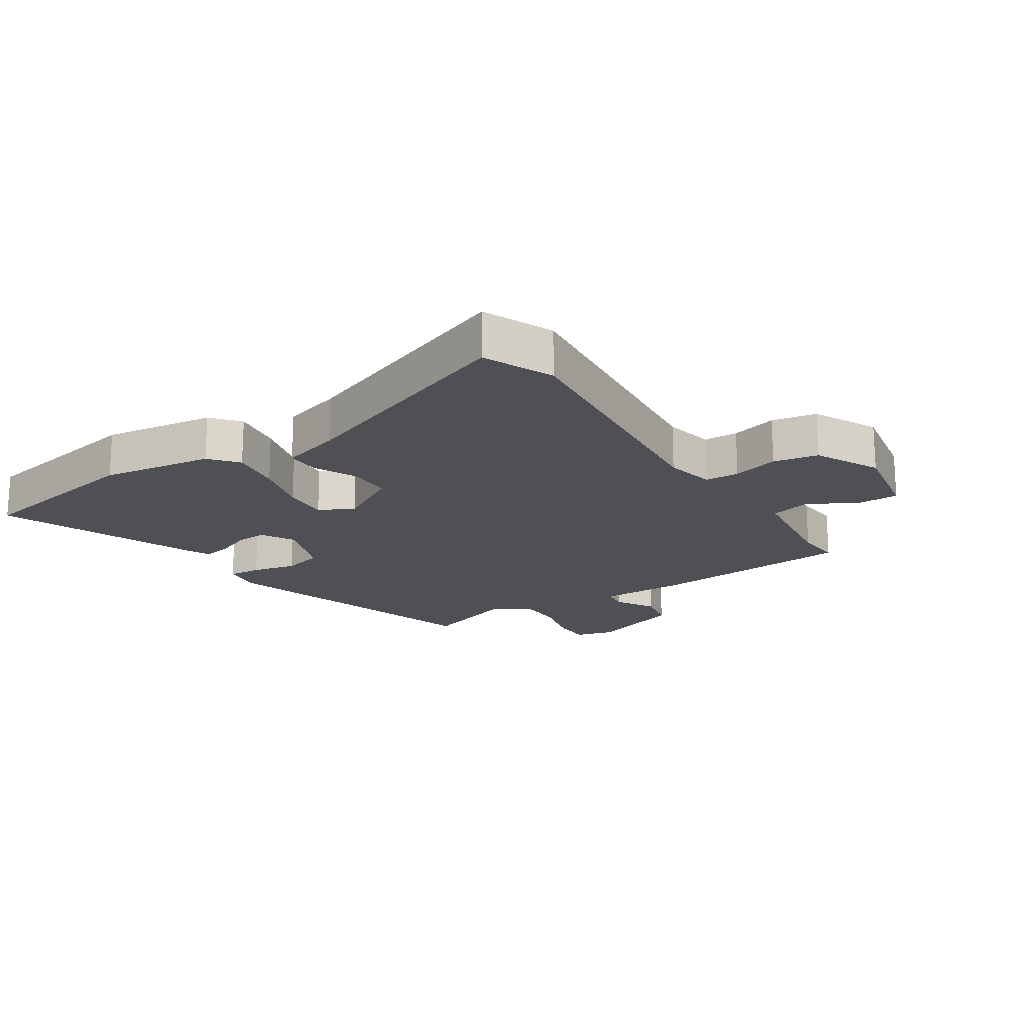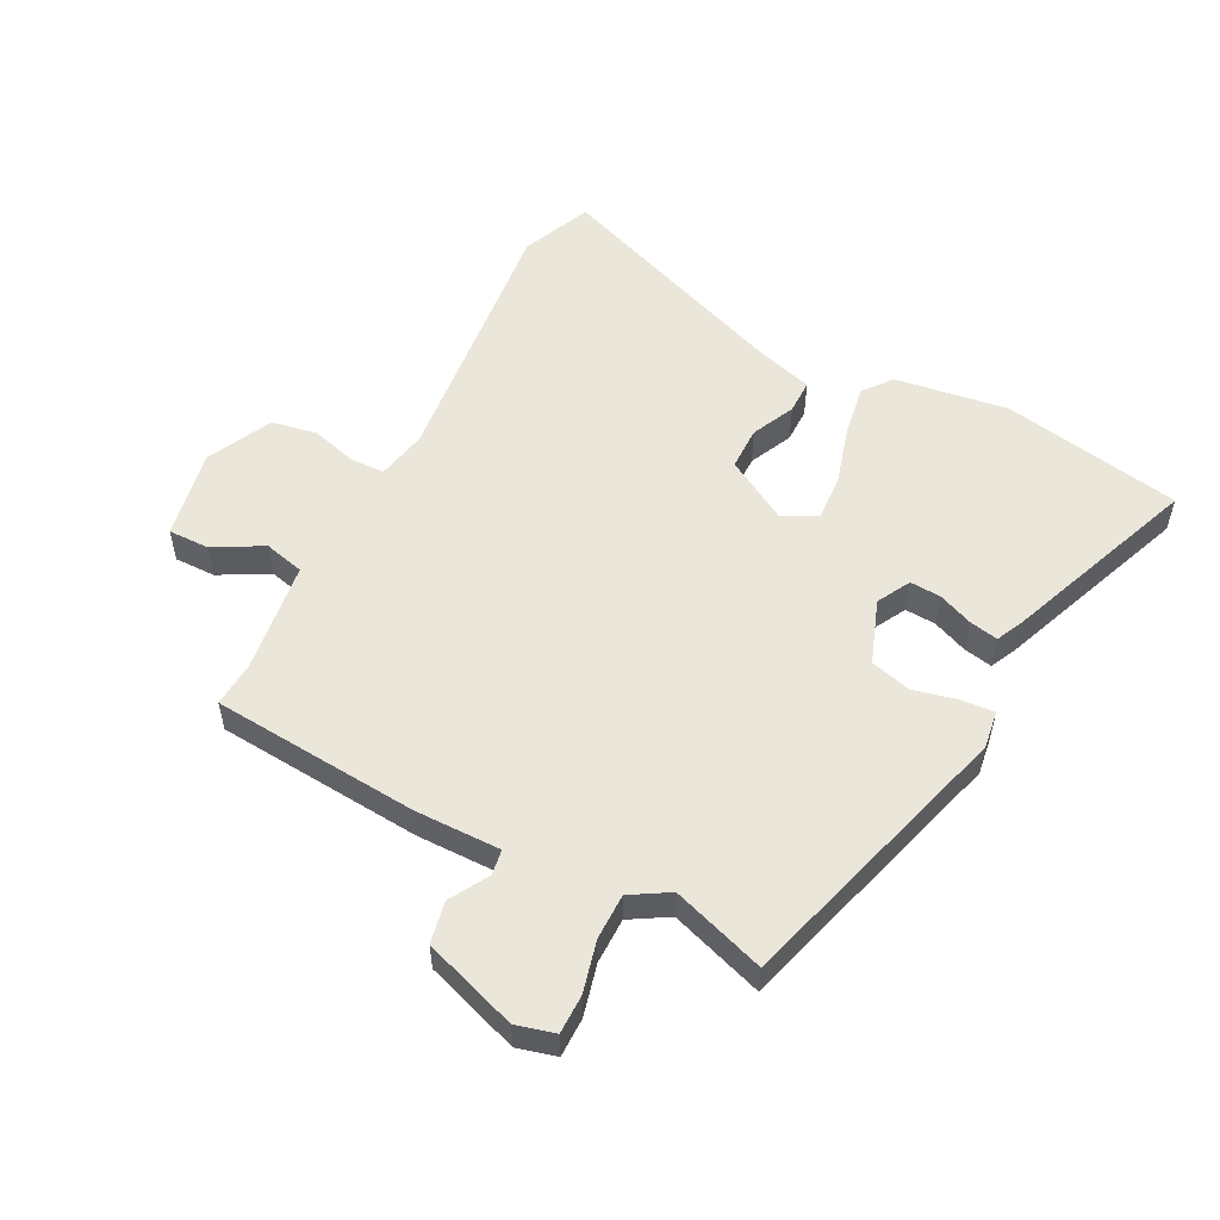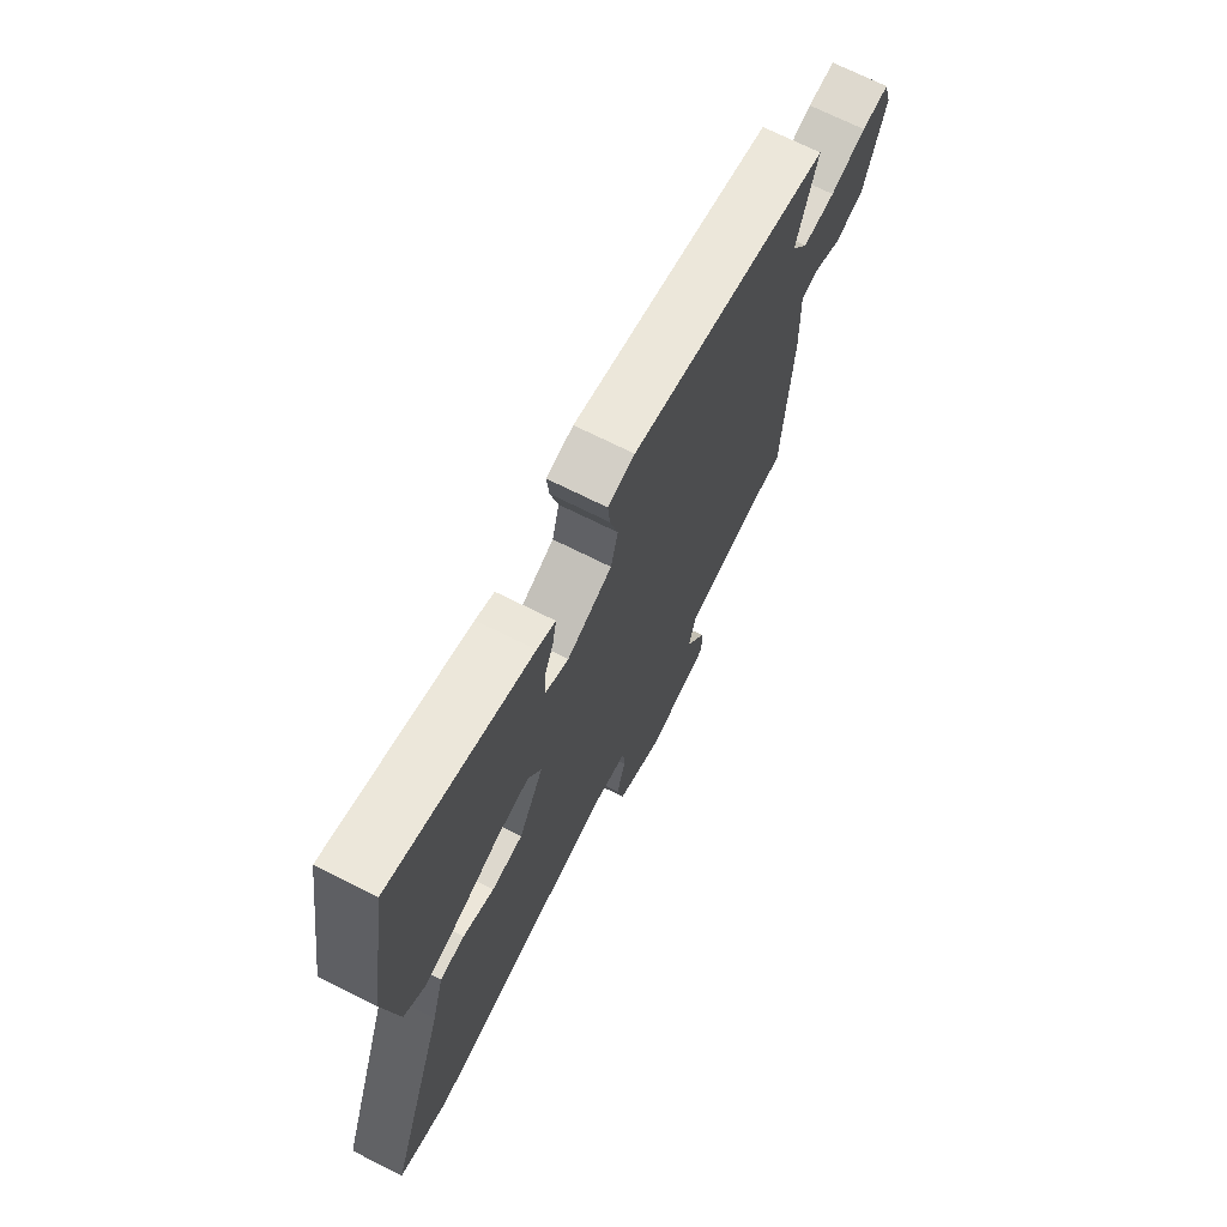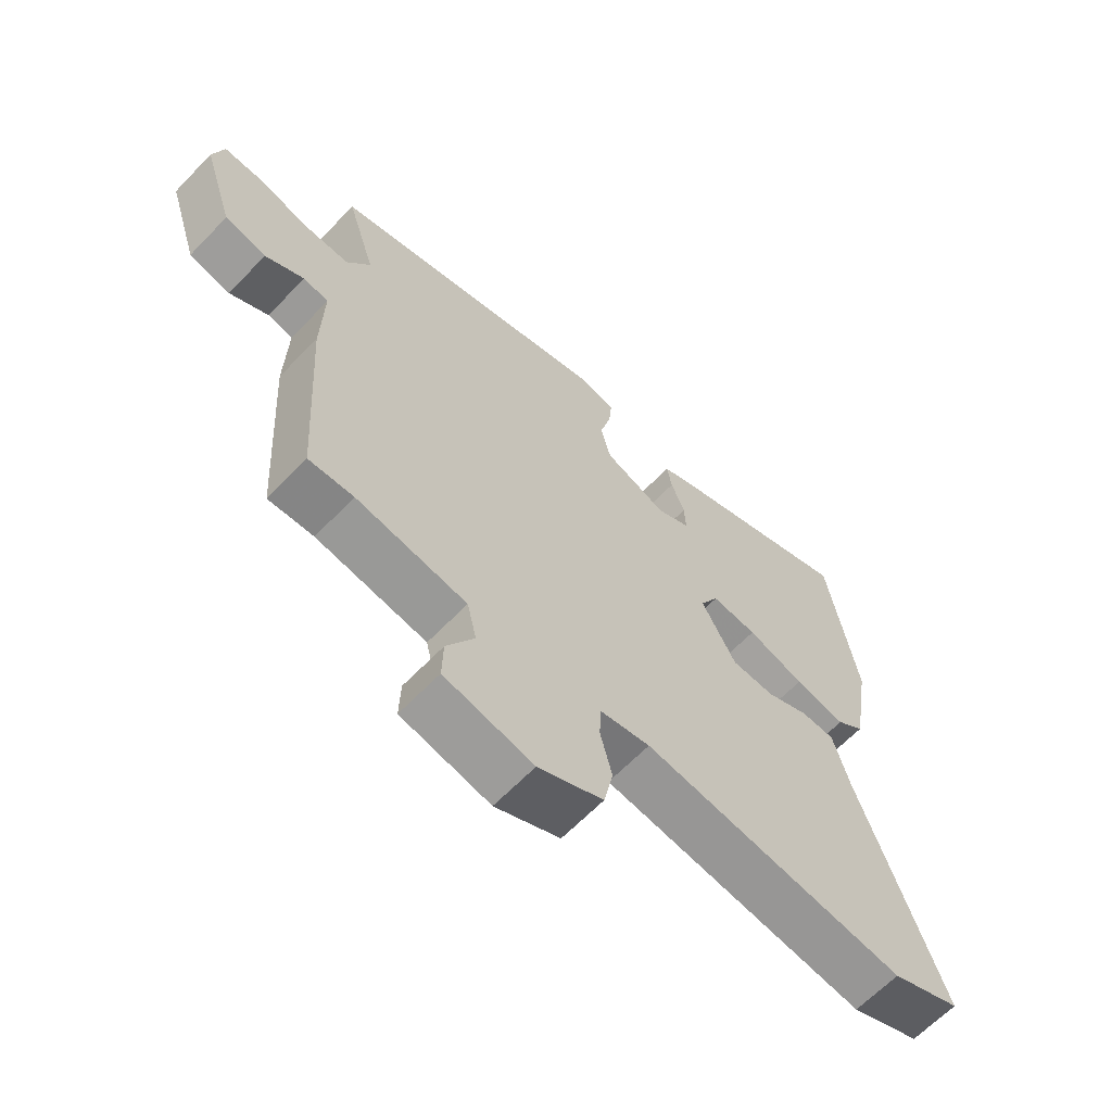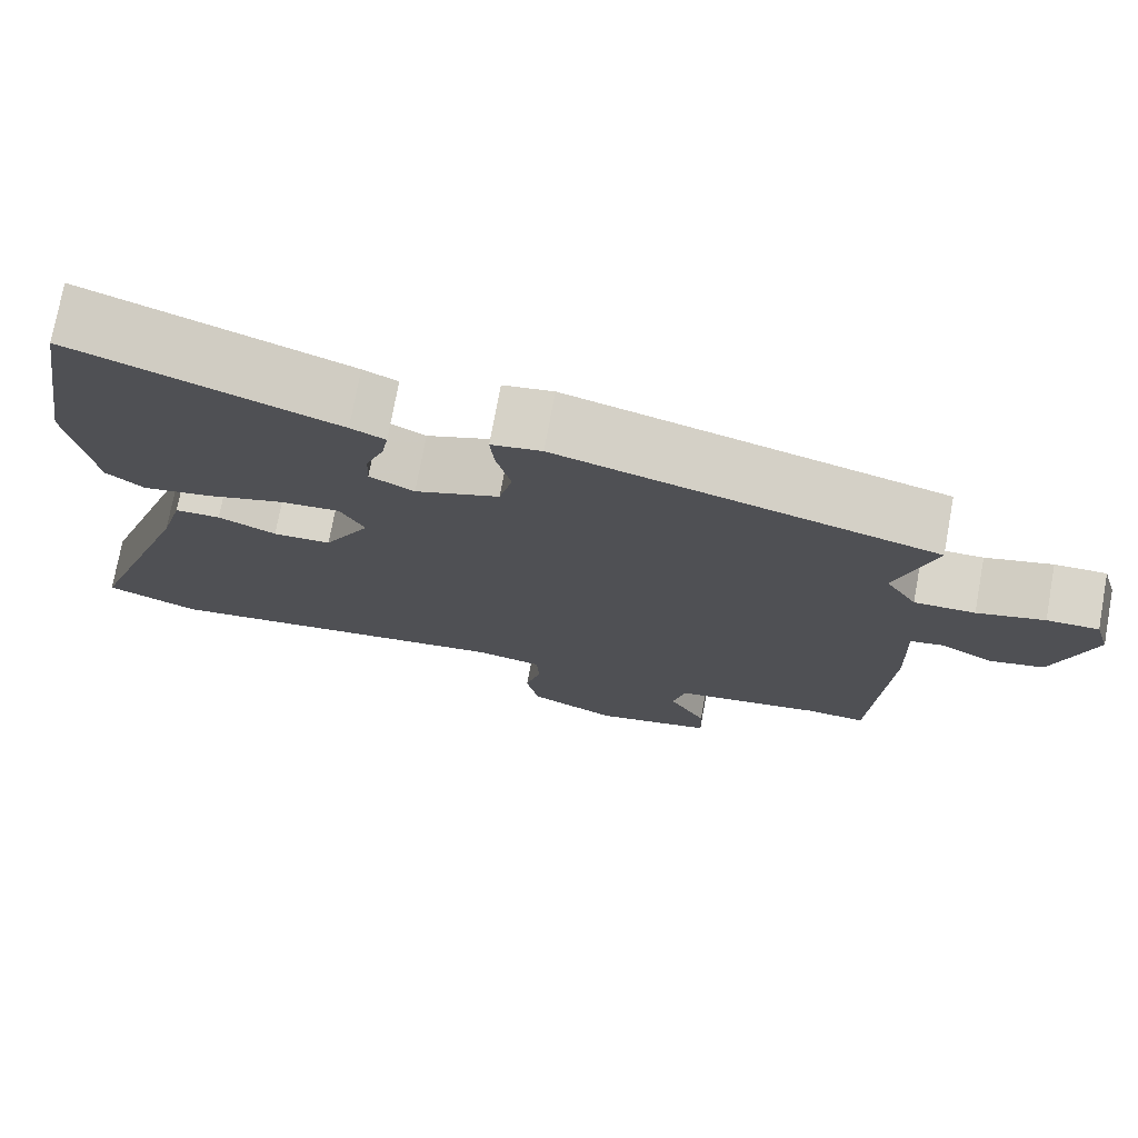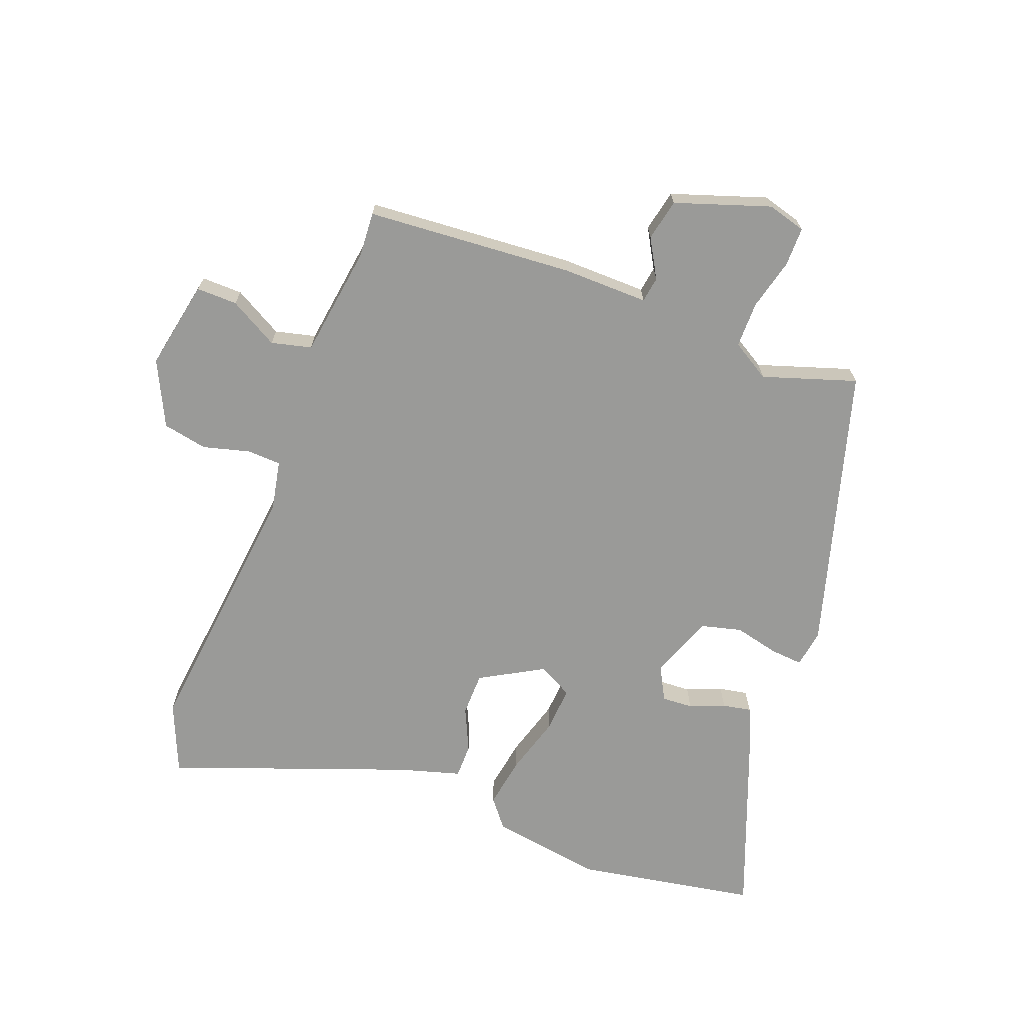
<metadata>
{"format":"obj","ext":"obj","renderer":"f3d","projection":"perspective","resolution":1024,"background":"white","views":[{"elev":-18.7,"azim":124.5,"up":"+Y"},{"elev":54.8,"azim":-61.6,"up":"+Y"},{"elev":70.6,"azim":116.7,"up":"+Z"},{"elev":-63.8,"azim":-43.8,"up":"+Z"},{"elev":74.4,"azim":-169.6,"up":"+Z"},{"elev":-69.2,"azim":-110.0,"up":"+Y"}]}
</metadata>
<code>
v -0.504 0.07 -0.46
v -0.524 0.07 -0.126
v -0.52 0.07 0.013
v -0.561 0.07 0.02
v -0.624 0.07 -0.015
v -0.691 0.07 0
v -0.74 0.07 0.153
v -0.722 0.07 0.215
v -0.659 0.07 0.214
v -0.577 0.07 0.192
v -0.503 0.07 0.191
v -0.465 0.07 0.252
v -0.512 0.07 0.403
v -0.055 0.07 0.527
v 0.006 0.07 0.517
v 0.001 0.07 0.464
v -0.017 0.07 0.393
v -0.001 0.07 0.327
v 0.101 0.07 0.288
v 0.155 0.07 0.316
v 0.153 0.07 0.366
v 0.131 0.07 0.423
v 0.123 0.07 0.469
v 0.165 0.07 0.488
v 0.483 0.07 0.604
v 0.53 0.07 0.314
v 0.5 0.07 0.133
v 0.454 0.07 0.097
v 0.371 0.07 0.112
v 0.278 0.07 0.141
v 0.204 0.07 0.147
v 0.174 0.07 0.092
v 0.23 0.07 -0.01
v 0.3 0.07 -0.012
v 0.37 0.07 0.019
v 0.425 0.07 0.018
v 0.452 0.07 -0.08
v 0.587 0.07 -0.464
v 0.474 0.07 -0.51
v 0.045 0.07 -0.457
v -0.036 0.07 -0.472
v -0.039 0.07 -0.527
v -0.02 0.07 -0.602
v -0.035 0.07 -0.674
v -0.14 0.07 -0.723
v -0.284 0.07 -0.693
v -0.282 0.07 -0.627
v -0.237 0.07 -0.549
v -0.252 0.07 -0.484
v -0.431 0.07 -0.456
v -0.504 0 -0.46
v -0.524 0 -0.126
v -0.52 0 0.013
v -0.561 0 0.02
v -0.624 0 -0.015
v -0.691 0 0
v -0.74 0 0.153
v -0.722 0 0.215
v -0.659 0 0.214
v -0.577 0 0.192
v -0.503 0 0.191
v -0.465 0 0.252
v -0.512 0 0.403
v -0.055 0 0.527
v 0.006 0 0.517
v 0.001 0 0.464
v -0.017 0 0.393
v -0.001 0 0.327
v 0.101 0 0.288
v 0.155 0 0.316
v 0.153 0 0.366
v 0.131 0 0.423
v 0.123 0 0.469
v 0.165 0 0.488
v 0.483 0 0.604
v 0.53 0 0.314
v 0.5 0 0.133
v 0.454 0 0.097
v 0.371 0 0.112
v 0.278 0 0.141
v 0.204 0 0.147
v 0.174 0 0.092
v 0.23 0 -0.01
v 0.3 0 -0.012
v 0.37 0 0.019
v 0.425 0 0.018
v 0.452 0 -0.08
v 0.587 0 -0.464
v 0.474 0 -0.51
v 0.045 0 -0.457
v -0.036 0 -0.472
v -0.039 0 -0.527
v -0.02 0 -0.602
v -0.035 0 -0.674
v -0.14 0 -0.723
v -0.284 0 -0.693
v -0.282 0 -0.627
v -0.237 0 -0.549
v -0.252 0 -0.484
v -0.431 0 -0.456
f 46 47 48
f 45 46 48
f 44 45 48
f 43 44 48
f 42 43 48
f 41 42 48 49
f 40 41 49 50
f 37 38 39 40
f 37 40 50
f 36 37 50
f 35 36 50
f 34 35 50
f 28 29 30
f 27 28 30
f 26 27 30
f 25 26 30
f 24 25 30
f 23 24 30
f 22 23 30
f 21 22 30
f 20 21 30 31
f 19 20 31 32
f 15 16 17
f 14 15 17
f 13 14 17
f 12 13 17
f 11 12 17 18
f 8 9 10
f 7 8 10
f 6 7 10
f 5 6 10
f 4 5 10
f 3 4 10 11
f 18 19 32
f 11 18 32
f 3 11 32
f 2 3 32
f 50 1 2
f 34 50 2
f 33 34 2
f 2 32 33
f 98 97 96
f 98 96 95
f 98 95 94
f 98 94 93
f 98 93 92
f 99 98 92 91
f 100 99 91 90
f 90 89 88 87
f 100 90 87
f 100 87 86
f 100 86 85
f 100 85 84
f 80 79 78
f 80 78 77
f 80 77 76
f 80 76 75
f 80 75 74
f 80 74 73
f 80 73 72
f 80 72 71
f 81 80 71 70
f 82 81 70 69
f 67 66 65
f 67 65 64
f 67 64 63
f 67 63 62
f 68 67 62 61
f 60 59 58
f 60 58 57
f 60 57 56
f 60 56 55
f 60 55 54
f 61 60 54 53
f 82 69 68
f 82 68 61
f 82 61 53
f 82 53 52
f 52 51 100
f 52 100 84
f 52 84 83
f 83 82 52
f 1 51 52 2
f 2 52 53 3
f 3 53 54 4
f 4 54 55 5
f 5 55 56 6
f 6 56 57 7
f 7 57 58 8
f 8 58 59 9
f 9 59 60 10
f 10 60 61 11
f 11 61 62 12
f 12 62 63 13
f 13 63 64 14
f 14 64 65 15
f 15 65 66 16
f 16 66 67 17
f 17 67 68 18
f 18 68 69 19
f 19 69 70 20
f 20 70 71 21
f 21 71 72 22
f 22 72 73 23
f 23 73 74 24
f 24 74 75 25
f 25 75 76 26
f 26 76 77 27
f 27 77 78 28
f 28 78 79 29
f 29 79 80 30
f 30 80 81 31
f 31 81 82 32
f 32 82 83 33
f 33 83 84 34
f 34 84 85 35
f 35 85 86 36
f 36 86 87 37
f 37 87 88 38
f 38 88 89 39
f 39 89 90 40
f 40 90 91 41
f 41 91 92 42
f 42 92 93 43
f 43 93 94 44
f 44 94 95 45
f 45 95 96 46
f 46 96 97 47
f 47 97 98 48
f 48 98 99 49
f 49 99 100 50
f 50 100 51 1

</code>
